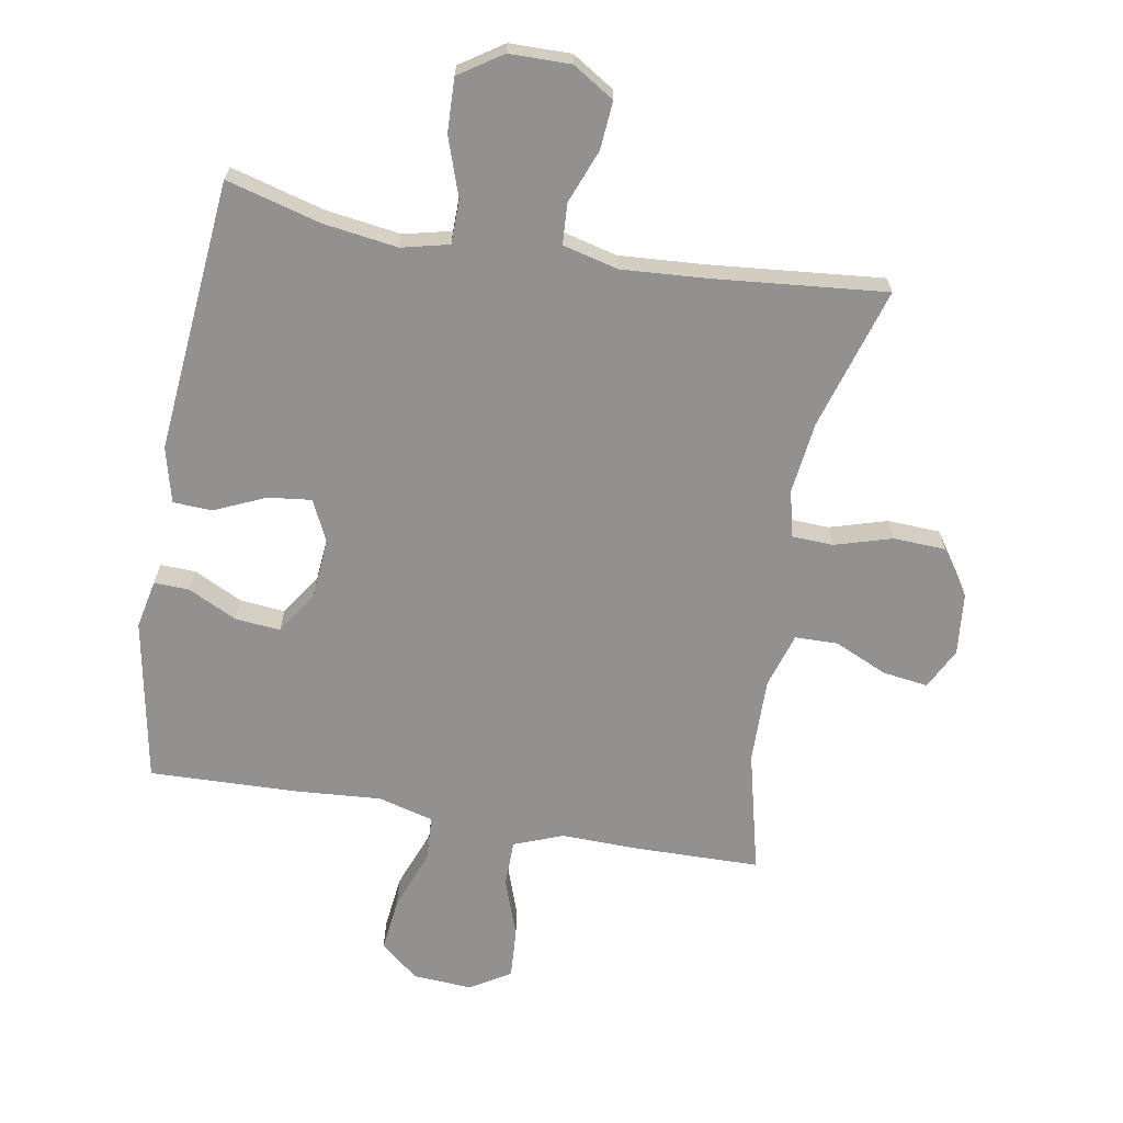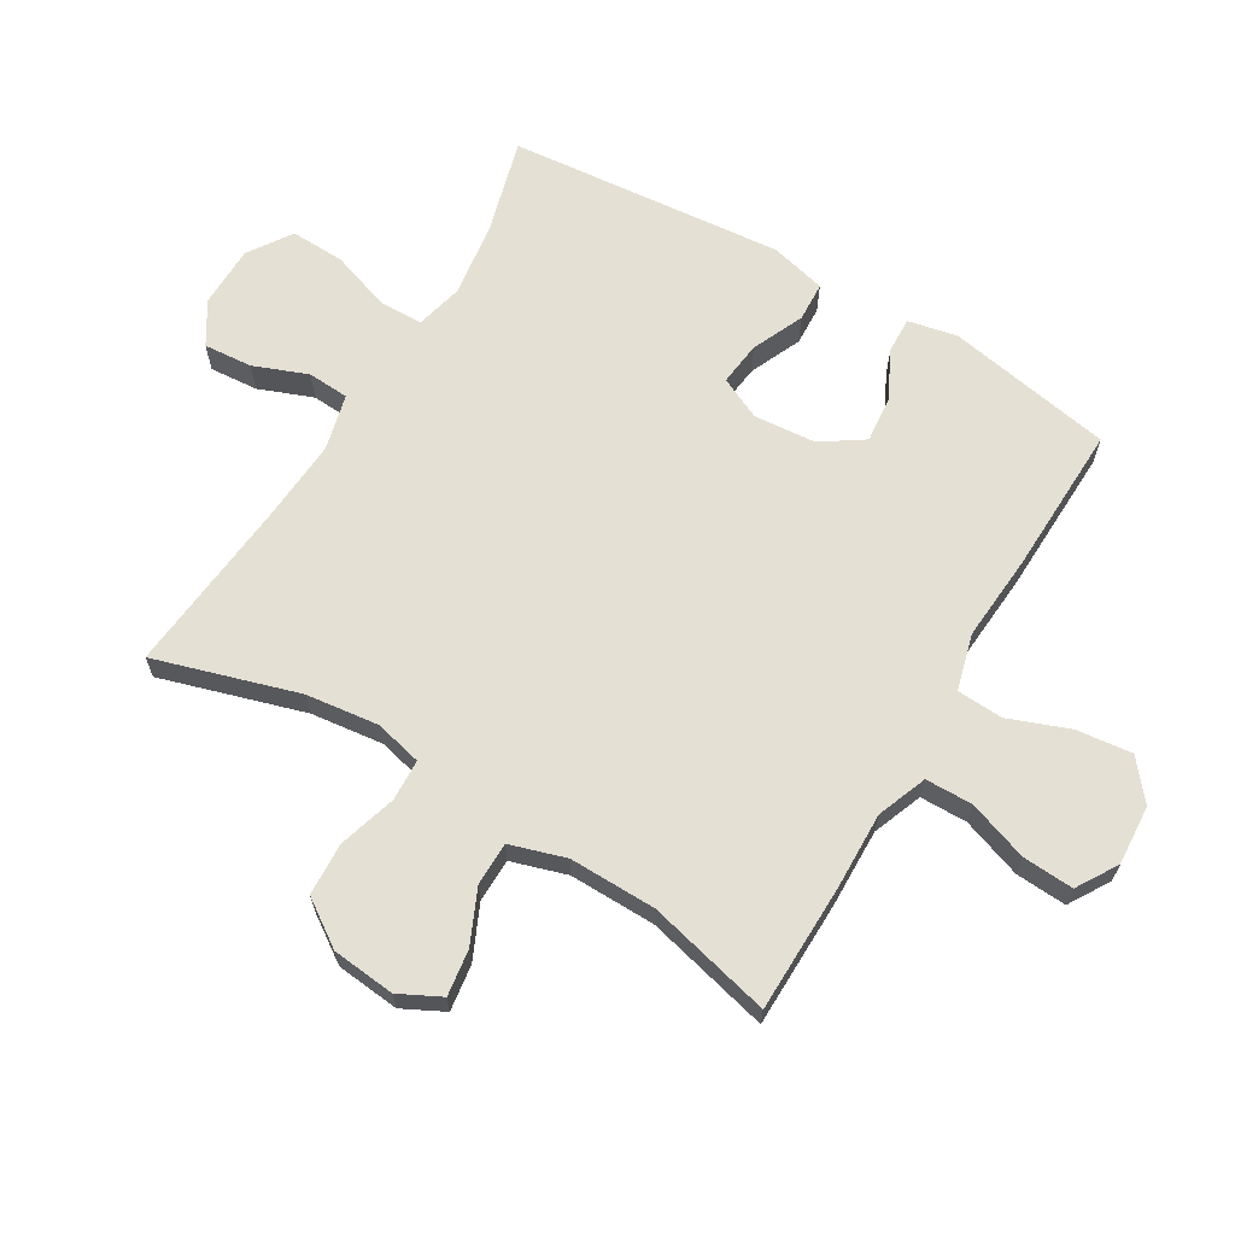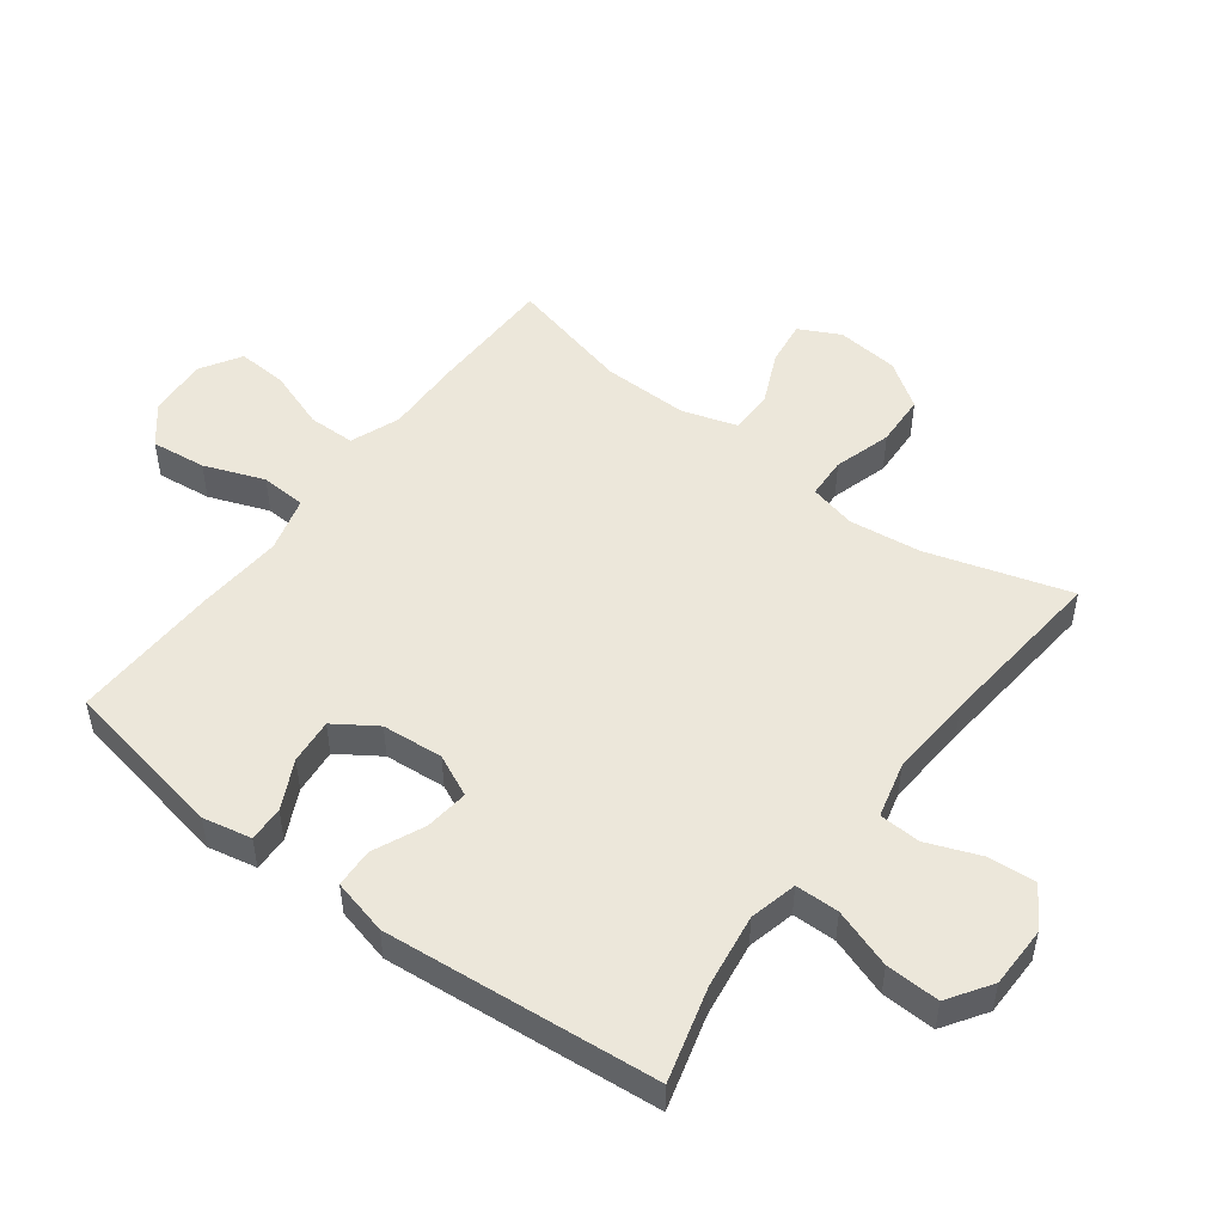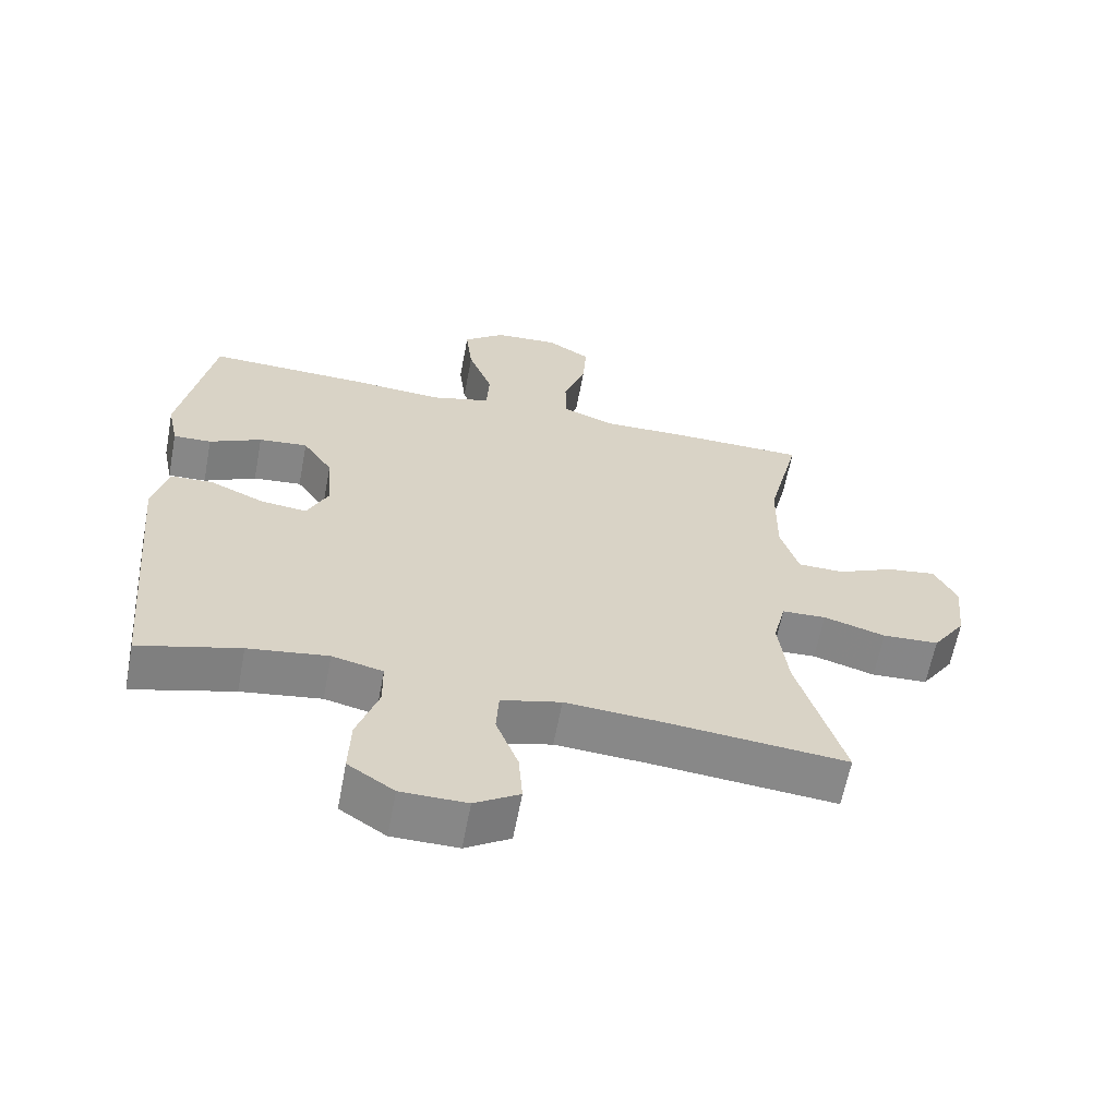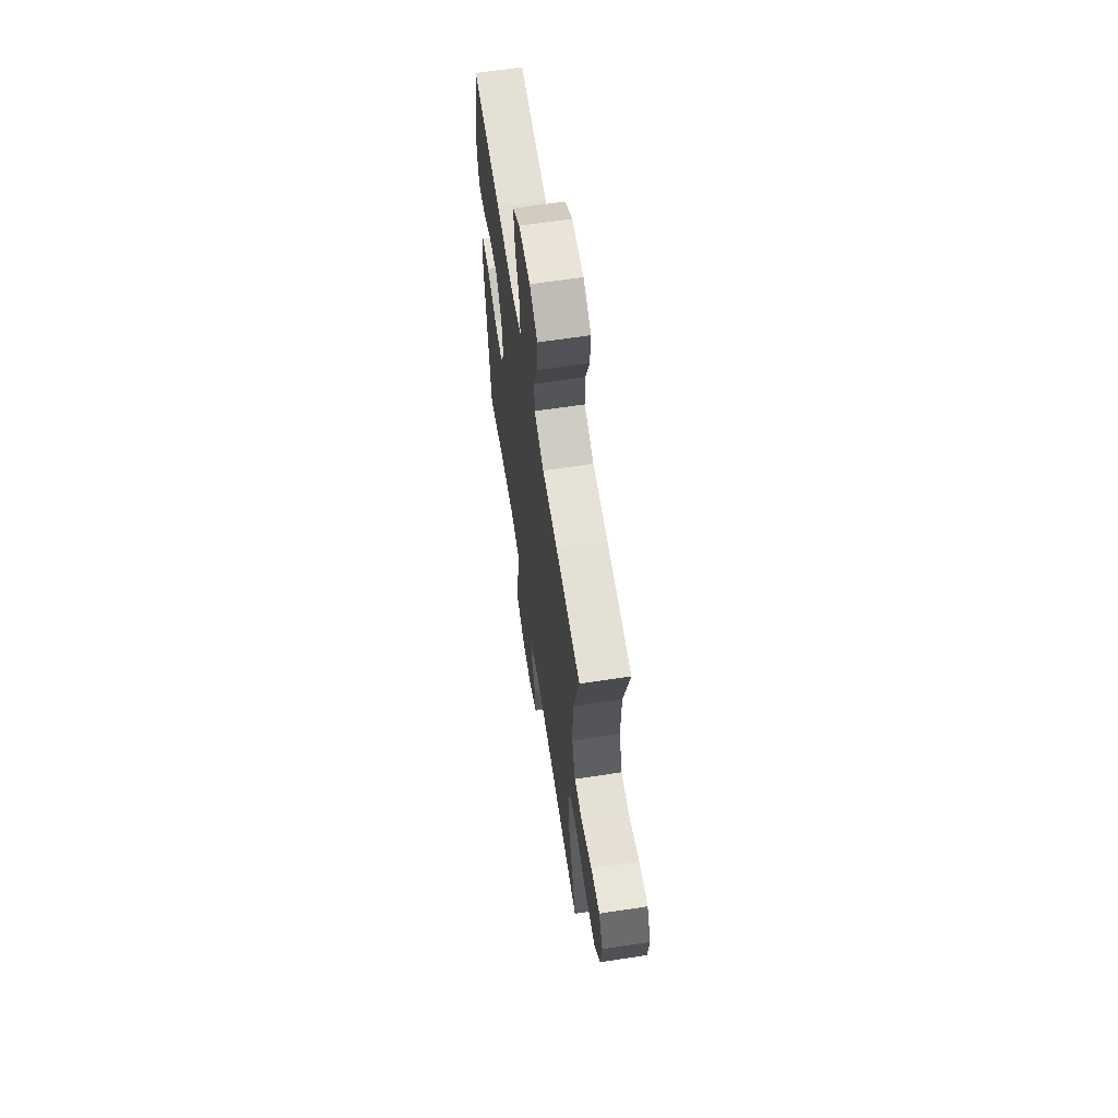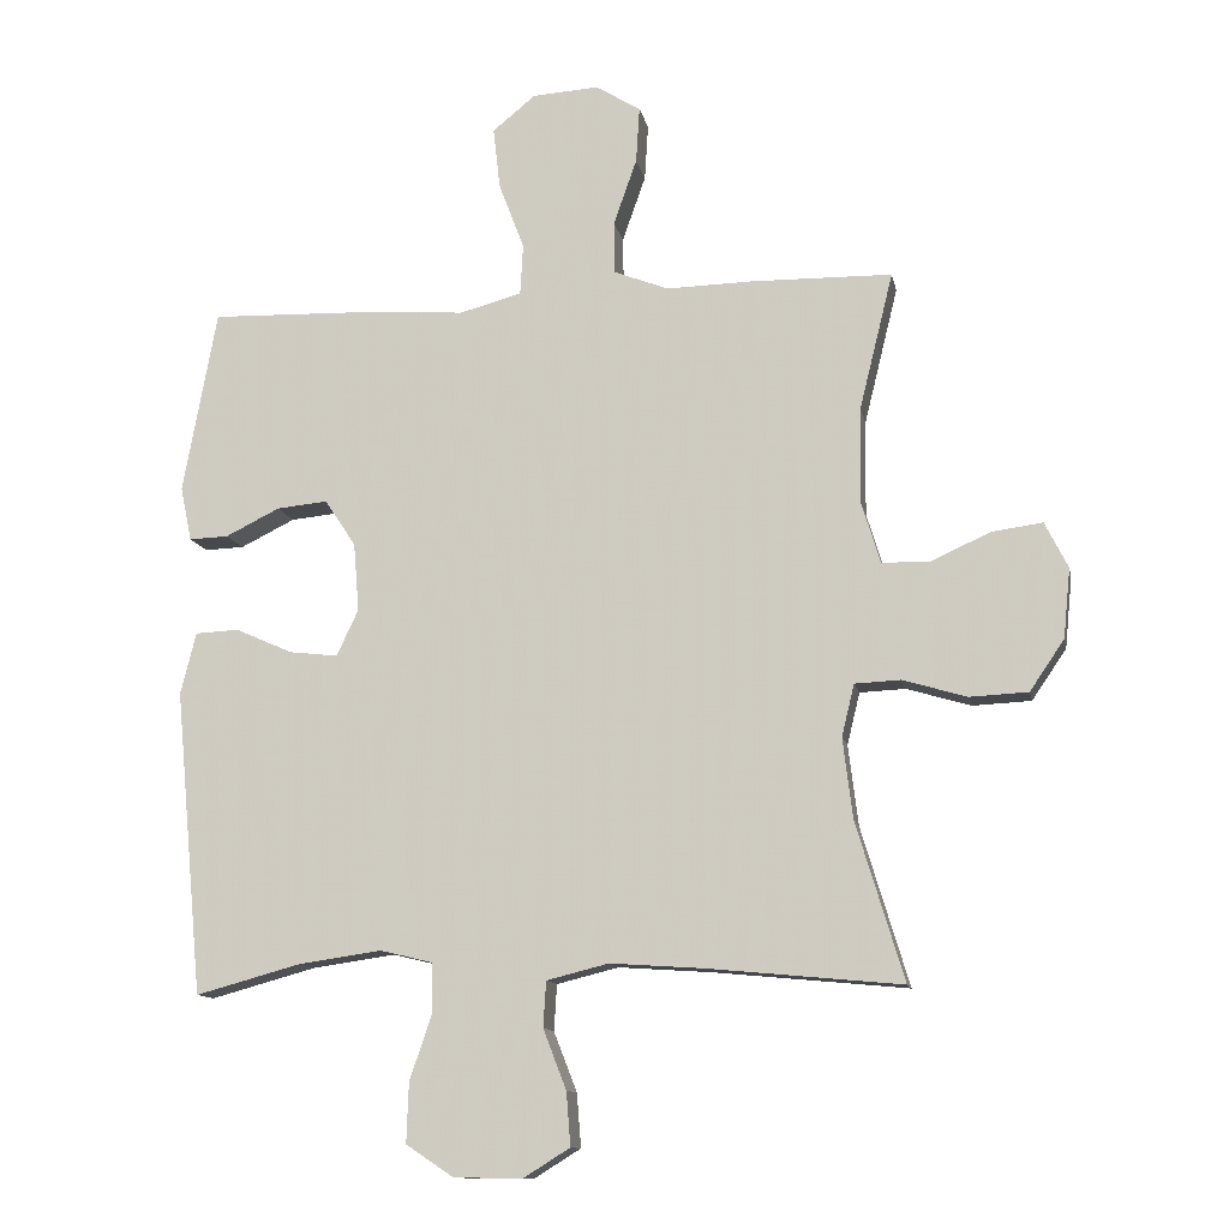
<metadata>
{"format":"obj","ext":"obj","renderer":"f3d","projection":"perspective","resolution":1024,"background":"white","views":[{"elev":-66.1,"azim":170.1,"up":"+Y"},{"elev":65.5,"azim":-59.2,"up":"+Y"},{"elev":50.5,"azim":127.0,"up":"+Y"},{"elev":-62.5,"azim":169.3,"up":"+Z"},{"elev":64.4,"azim":-98.7,"up":"+Z"},{"elev":-11.9,"azim":-168.9,"up":"+Z"}]}
</metadata>
<code>
v 0.5 0.07 0.5
v 0.548 0.07 0.239
v 0.532 0.07 0.162
v 0.476 0.07 0.164
v 0.399 0.07 0.202
v 0.327 0.07 0.209
v 0.283 0.07 0.143
v 0.275 0.07 0.046
v 0.306 0.07 -0.02
v 0.375 0.07 -0.012
v 0.456 0.07 0.024
v 0.518 0.07 0.021
v 0.54 0.07 -0.067
v 0.5 0.07 -0.5
v 0.351 0.07 -0.459
v 0.233 0.07 -0.442
v 0.158 0.07 -0.46
v 0.157 0.07 -0.529
v 0.189 0.07 -0.623
v 0.192 0.07 -0.708
v 0.124 0.07 -0.753
v 0.027 0.07 -0.754
v -0.039 0.07 -0.713
v -0.033 0.07 -0.637
v 0 0.07 -0.552
v -0.004 0.07 -0.487
v -0.092 0.07 -0.465
v -0.226 0.07 -0.474
v -0.5 0.07 -0.5
v -0.432 0.07 -0.275
v -0.418 0.07 -0.161
v -0.436 0.07 -0.087
v -0.501 0.07 -0.084
v -0.592 0.07 -0.111
v -0.675 0.07 -0.107
v -0.724 0.07 -0.035
v -0.734 0.07 0.064
v -0.701 0.07 0.129
v -0.629 0.07 0.119
v -0.545 0.07 0.081
v -0.477 0.07 0.082
v -0.45 0.07 0.169
v -0.452 0.07 0.305
v -0.5 0.07 0.5
v -0.3 0.07 0.503
v -0.178 0.07 0.5
v -0.1 0.07 0.53
v -0.099 0.07 0.604
v -0.132 0.07 0.698
v -0.137 0.07 0.778
v -0.073 0.07 0.817
v 0.021 0.07 0.811
v 0.082 0.07 0.761
v 0.072 0.07 0.674
v 0.036 0.07 0.579
v 0.04 0.07 0.507
v 0.128 0.07 0.483
v 0.265 0.07 0.493
v 0.5 0 0.5
v 0.548 0 0.239
v 0.532 0 0.162
v 0.476 0 0.164
v 0.399 0 0.202
v 0.327 0 0.209
v 0.283 0 0.143
v 0.275 0 0.046
v 0.306 0 -0.02
v 0.375 0 -0.012
v 0.456 0 0.024
v 0.518 0 0.021
v 0.54 0 -0.067
v 0.5 0 -0.5
v 0.351 0 -0.459
v 0.233 0 -0.442
v 0.158 0 -0.46
v 0.157 0 -0.529
v 0.189 0 -0.623
v 0.192 0 -0.708
v 0.124 0 -0.753
v 0.027 0 -0.754
v -0.039 0 -0.713
v -0.033 0 -0.637
v 0 0 -0.552
v -0.004 0 -0.487
v -0.092 0 -0.465
v -0.226 0 -0.474
v -0.5 0 -0.5
v -0.432 0 -0.275
v -0.418 0 -0.161
v -0.436 0 -0.087
v -0.501 0 -0.084
v -0.592 0 -0.111
v -0.675 0 -0.107
v -0.724 0 -0.035
v -0.734 0 0.064
v -0.701 0 0.129
v -0.629 0 0.119
v -0.545 0 0.081
v -0.477 0 0.082
v -0.45 0 0.169
v -0.452 0 0.305
v -0.5 0 0.5
v -0.3 0 0.503
v -0.178 0 0.5
v -0.1 0 0.53
v -0.099 0 0.604
v -0.132 0 0.698
v -0.137 0 0.778
v -0.073 0 0.817
v 0.021 0 0.811
v 0.082 0 0.761
v 0.072 0 0.674
v 0.036 0 0.579
v 0.04 0 0.507
v 0.128 0 0.483
v 0.265 0 0.493
f 3 4 5
f 2 3 5
f 1 2 5
f 58 1 5
f 57 58 5
f 56 57 5 6
f 53 54 55
f 52 53 55
f 51 52 55
f 50 51 55
f 49 50 55
f 48 49 55
f 47 48 55 56
f 56 6 7
f 47 56 7
f 46 47 7
f 46 7 8
f 45 46 8
f 44 45 8
f 43 44 8
f 38 39 40
f 37 38 40
f 36 37 40
f 35 36 40
f 34 35 40
f 33 34 40
f 32 33 40 41
f 31 32 41 42
f 28 29 30
f 27 28 30 31
f 43 8 9
f 42 43 9
f 31 42 9
f 27 31 9
f 26 27 9
f 23 24 25
f 22 23 25
f 21 22 25
f 20 21 25
f 19 20 25
f 18 19 25
f 13 14 15
f 12 13 15
f 11 12 15
f 10 11 15
f 10 15 16
f 9 10 16 17
f 17 18 25 26
f 9 17 26
f 63 62 61
f 63 61 60
f 63 60 59
f 63 59 116
f 63 116 115
f 64 63 115 114
f 113 112 111
f 113 111 110
f 113 110 109
f 113 109 108
f 113 108 107
f 113 107 106
f 114 113 106 105
f 65 64 114
f 65 114 105
f 65 105 104
f 66 65 104
f 66 104 103
f 66 103 102
f 66 102 101
f 98 97 96
f 98 96 95
f 98 95 94
f 98 94 93
f 98 93 92
f 98 92 91
f 99 98 91 90
f 100 99 90 89
f 88 87 86
f 89 88 86 85
f 67 66 101
f 67 101 100
f 67 100 89
f 67 89 85
f 67 85 84
f 83 82 81
f 83 81 80
f 83 80 79
f 83 79 78
f 83 78 77
f 83 77 76
f 73 72 71
f 73 71 70
f 73 70 69
f 73 69 68
f 74 73 68
f 75 74 68 67
f 84 83 76 75
f 84 75 67
f 1 59 60 2
f 2 60 61 3
f 3 61 62 4
f 4 62 63 5
f 5 63 64 6
f 6 64 65 7
f 7 65 66 8
f 8 66 67 9
f 9 67 68 10
f 10 68 69 11
f 11 69 70 12
f 12 70 71 13
f 13 71 72 14
f 14 72 73 15
f 15 73 74 16
f 16 74 75 17
f 17 75 76 18
f 18 76 77 19
f 19 77 78 20
f 20 78 79 21
f 21 79 80 22
f 22 80 81 23
f 23 81 82 24
f 24 82 83 25
f 25 83 84 26
f 26 84 85 27
f 27 85 86 28
f 28 86 87 29
f 29 87 88 30
f 30 88 89 31
f 31 89 90 32
f 32 90 91 33
f 33 91 92 34
f 34 92 93 35
f 35 93 94 36
f 36 94 95 37
f 37 95 96 38
f 38 96 97 39
f 39 97 98 40
f 40 98 99 41
f 41 99 100 42
f 42 100 101 43
f 43 101 102 44
f 44 102 103 45
f 45 103 104 46
f 46 104 105 47
f 47 105 106 48
f 48 106 107 49
f 49 107 108 50
f 50 108 109 51
f 51 109 110 52
f 52 110 111 53
f 53 111 112 54
f 54 112 113 55
f 55 113 114 56
f 56 114 115 57
f 57 115 116 58
f 58 116 59 1

</code>
